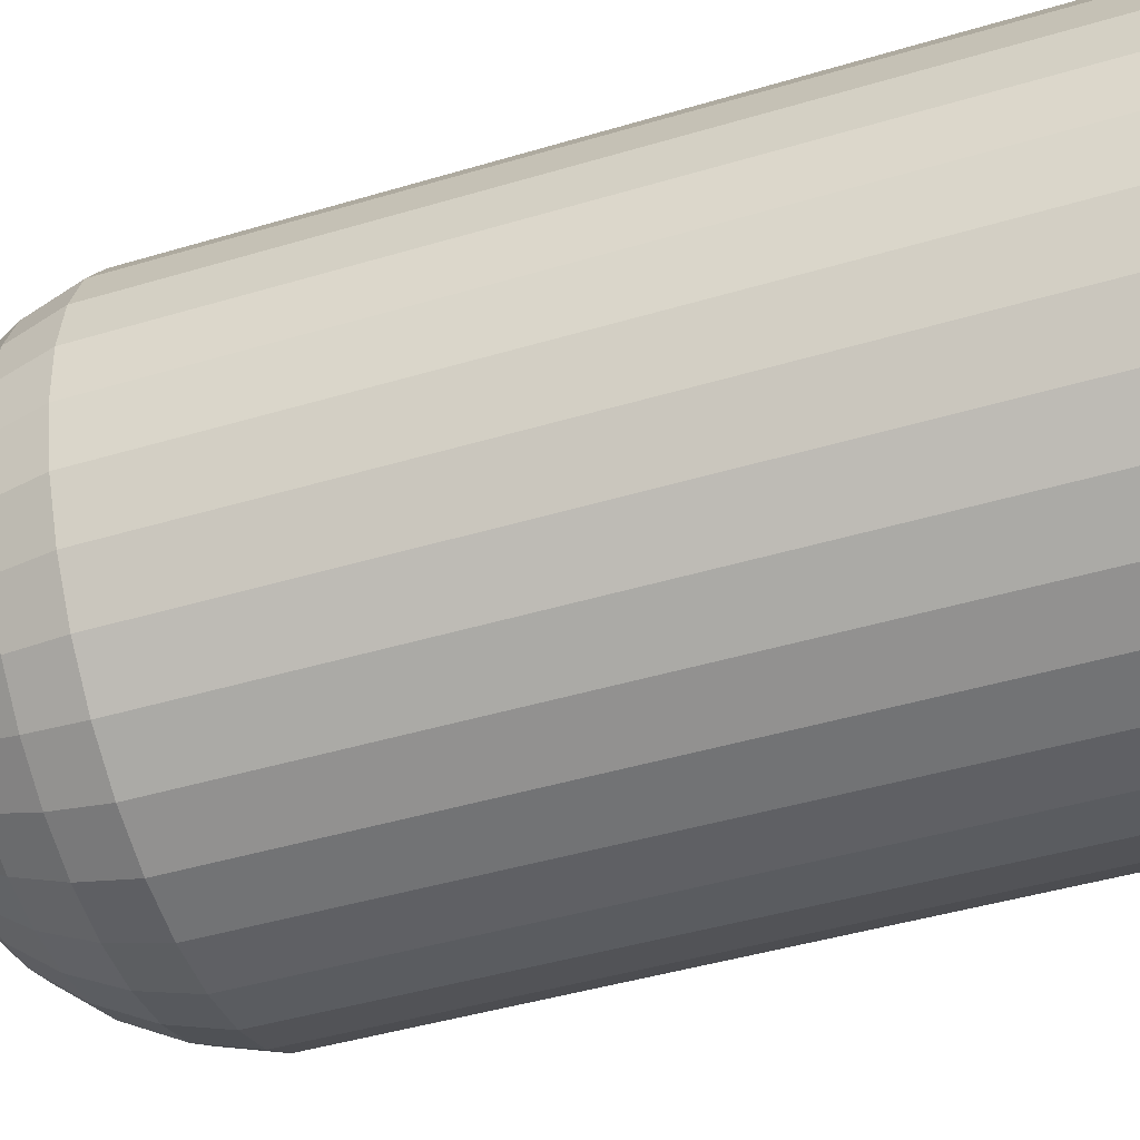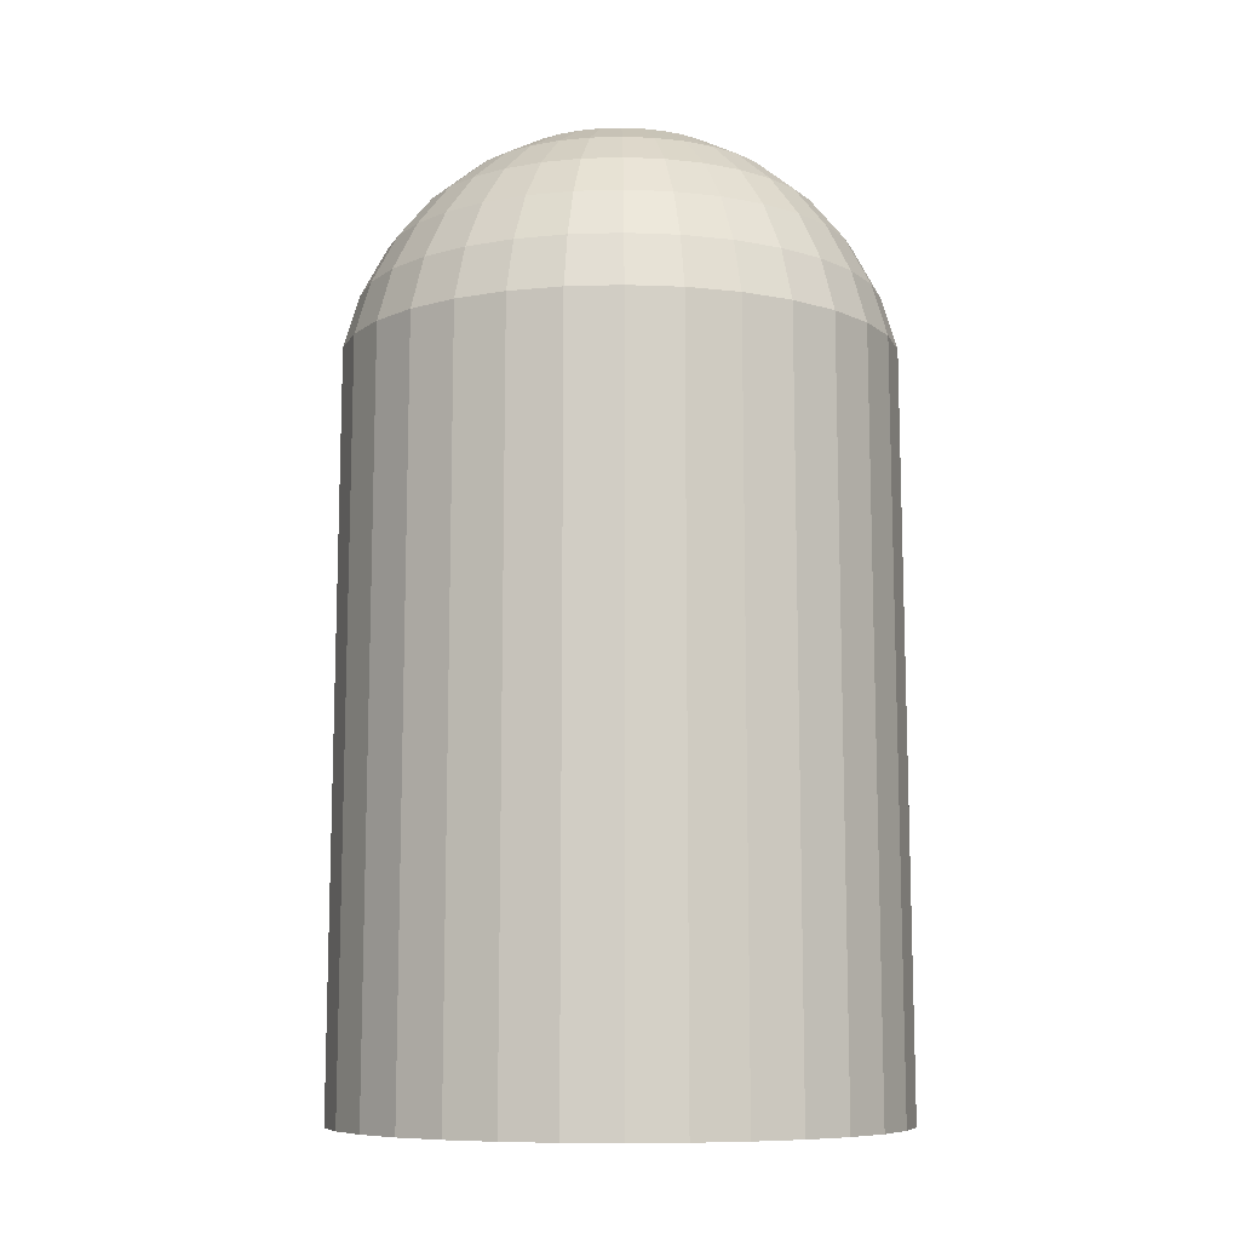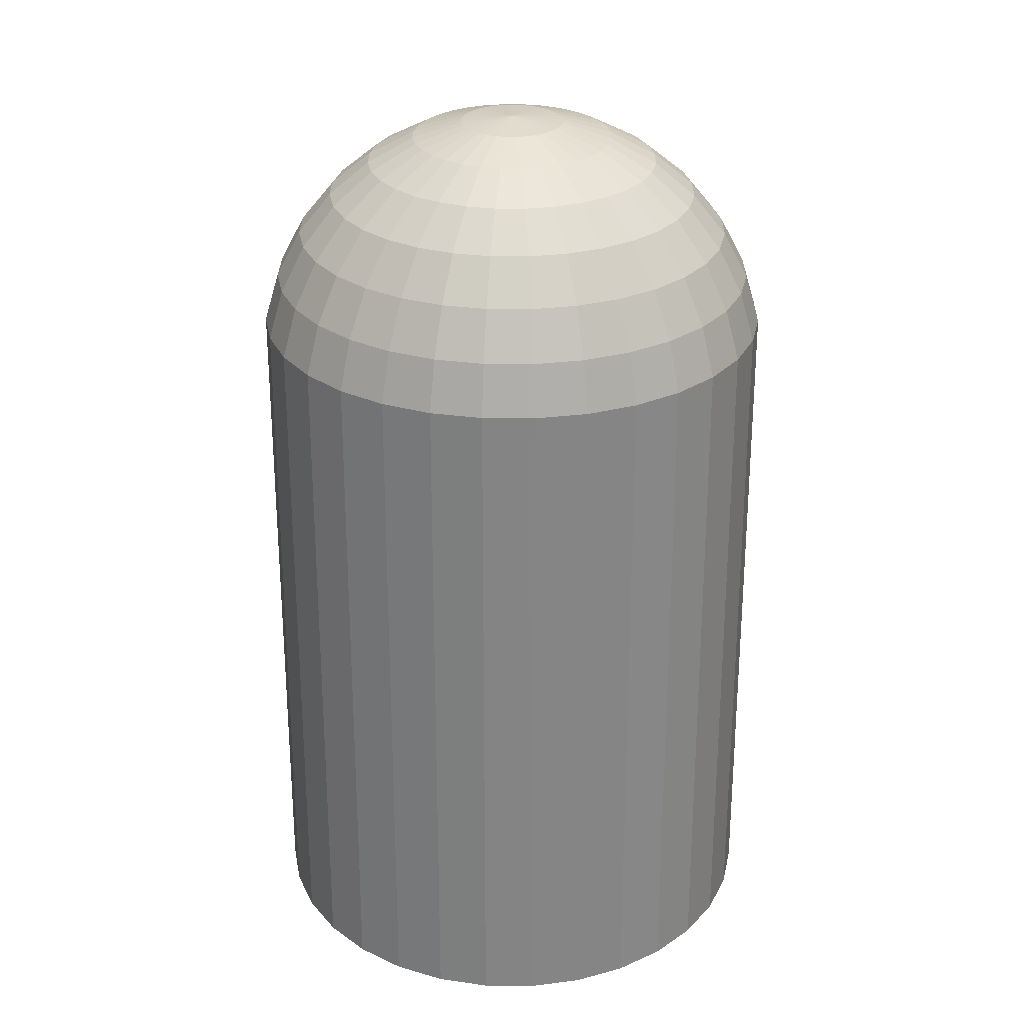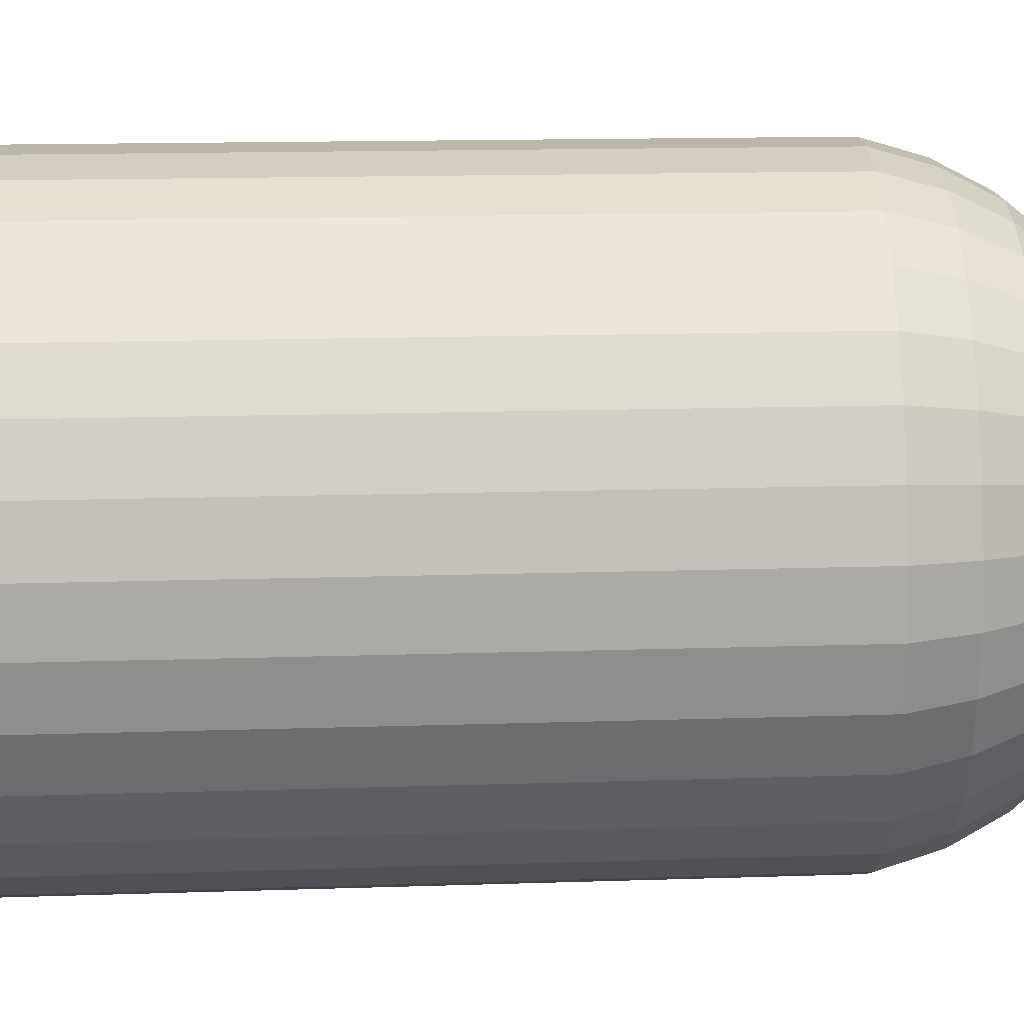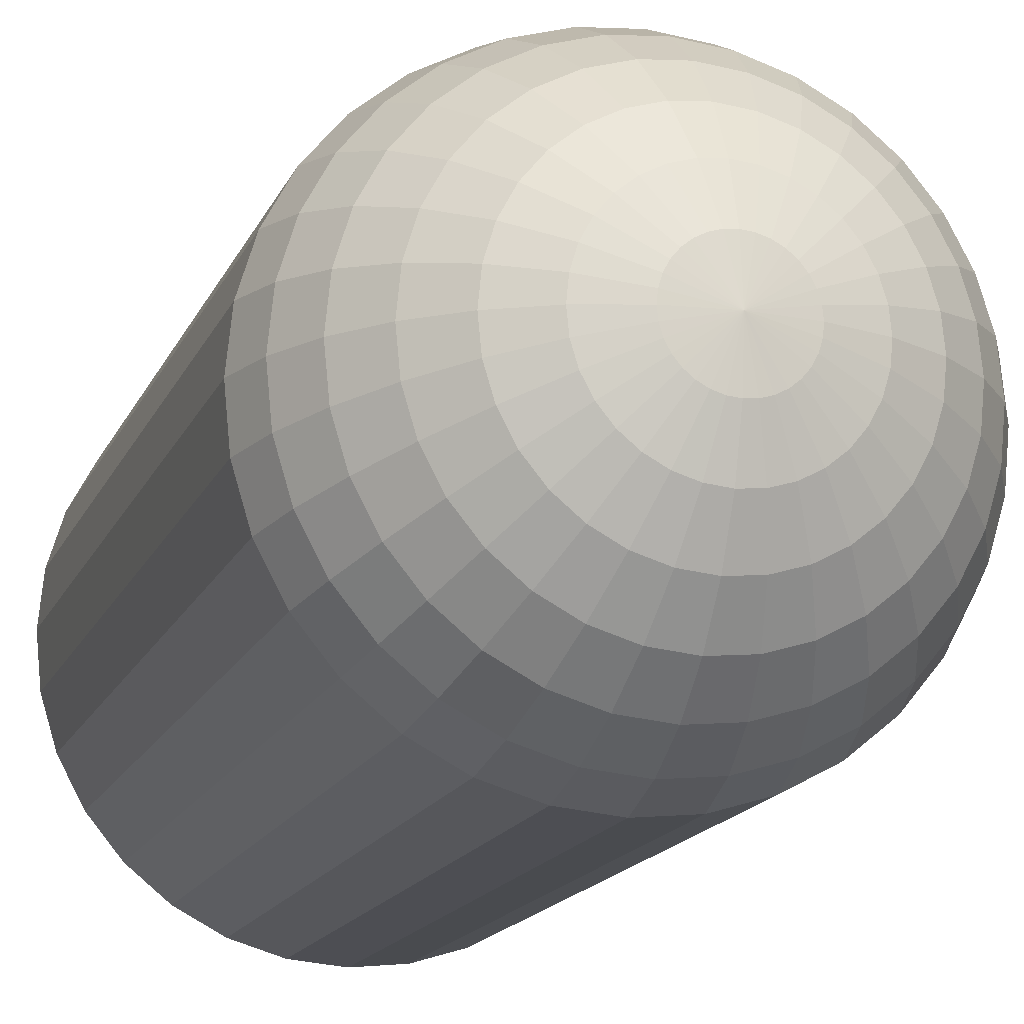
<metadata>
{"format":"obj","ext":"obj","renderer":"f3d","projection":"perspective","resolution":1024,"background":"white","views":[{"elev":-50.9,"azim":-72.5,"up":"+Z"},{"elev":-8.4,"azim":-23.3,"up":"+Y"},{"elev":28.9,"azim":6.3,"up":"+Y"},{"elev":53.5,"azim":88.7,"up":"+Z"},{"elev":-15.4,"azim":163.0,"up":"+Z"}]}
</metadata>
<code>
o Sphere.001
v 0 0.5636 -0.5556
v 0 0.656 -0.3827
v 0.07466 0.656 -0.3753
v 0.1084 0.5636 -0.5449
v 0 0.4392 -0.7071
v 0.1379 0.4392 -0.6935
v 0 0.2877 -0.8315
v 0.1622 0.2877 -0.8155
v 0 0.1148 -0.9239
v 0.1802 0.1148 -0.9061
v 0 -0.07283 -0.9808
v 0.1913 -0.07283 -0.9619
v 0 -2.724 -1
v 0.1951 -2.724 -0.9808
v 0 0.7129 -0.1951
v 0 0.7321 1e-06
v 0.03806 0.7129 -0.1913
v 0.07466 0.7129 -0.1802
v 0.1464 0.656 -0.3536
v 0.2126 0.5636 -0.5133
v 0.2706 0.4392 -0.6533
v 0.3182 0.2877 -0.7682
v 0.3536 0.1148 -0.8536
v 0.3753 -0.07283 -0.9061
v 0.3827 -2.724 -0.9239
v 0.4619 0.2877 -0.6913
v 0.5133 0.1148 -0.7682
v 0.5449 -0.07283 -0.8155
v 0.5556 -2.724 -0.8315
v 0.1084 0.7129 -0.1622
v 0.2126 0.656 -0.3182
v 0.3087 0.5636 -0.4619
v 0.3928 0.4392 -0.5879
v 0.1379 0.7129 -0.1379
v 0.2706 0.656 -0.2706
v 0.3928 0.5636 -0.3928
v 0.5 0.4392 -0.5
v 0.5879 0.2877 -0.5879
v 0.6533 0.1148 -0.6533
v 0.6935 -0.07283 -0.6935
v 0.7071 -2.724 -0.7071
v 0.6913 0.2877 -0.4619
v 0.7682 0.1148 -0.5133
v 0.8155 -0.07283 -0.5449
v 0.8315 -2.724 -0.5556
v 0.1622 0.7129 -0.1084
v 0.3182 0.656 -0.2126
v 0.4619 0.5636 -0.3087
v 0.5879 0.4392 -0.3928
v 0.3536 0.656 -0.1464
v 0.5133 0.5636 -0.2126
v 0.6533 0.4392 -0.2706
v 0.7682 0.2877 -0.3182
v 0.8536 0.1148 -0.3536
v 0.9061 -0.07283 -0.3753
v 0.9239 -2.724 -0.3827
v 0.1802 0.7129 -0.07466
v 0.9061 0.1148 -0.1802
v 0.9619 -0.07283 -0.1913
v 0.9808 -2.724 -0.1951
v 0.1913 0.7129 -0.03806
v 0.3753 0.656 -0.07466
v 0.5449 0.5636 -0.1084
v 0.6935 0.4392 -0.1379
v 0.8155 0.2877 -0.1622
v 0.5556 0.5636 -0
v 0.7071 0.4392 -0
v 0.8315 0.2877 -0
v 0.9239 0.1148 -0
v 0.9808 -0.07283 -0
v 1 -2.724 -1e-06
v 0.1951 0.7129 -0
v 0.3827 0.656 -0
v 0.9619 -0.07283 0.1913
v 0.9808 -2.724 0.1951
v 0.1913 0.7129 0.03806
v 0.3753 0.656 0.07466
v 0.5449 0.5636 0.1084
v 0.6935 0.4392 0.1379
v 0.8155 0.2877 0.1622
v 0.9061 0.1148 0.1802
v 0.5133 0.5636 0.2126
v 0.6533 0.4392 0.2706
v 0.7682 0.2877 0.3182
v 0.8536 0.1148 0.3536
v 0.9061 -0.07283 0.3753
v 0.9239 -2.724 0.3827
v 0.1802 0.7129 0.07466
v 0.3536 0.656 0.1464
v 0.8155 -0.07283 0.5449
v 0.8315 -2.724 0.5556
v 0.1622 0.7129 0.1084
v 0.3182 0.656 0.2126
v 0.4619 0.5636 0.3087
v 0.5879 0.4392 0.3928
v 0.6913 0.2877 0.4619
v 0.7682 0.1148 0.5133
v 0.5 0.4392 0.5
v 0.5879 0.2877 0.5879
v 0.6533 0.1148 0.6533
v 0.6935 -0.07283 0.6935
v 0.7071 -2.724 0.7071
v 0.1379 0.7129 0.1379
v 0.2706 0.656 0.2706
v 0.3928 0.5636 0.3928
v 0.1084 0.7129 0.1622
v 0.2126 0.656 0.3182
v 0.3087 0.5636 0.4619
v 0.3928 0.4392 0.5879
v 0.4619 0.2877 0.6913
v 0.5133 0.1148 0.7682
v 0.5449 -0.07283 0.8155
v 0.5556 -2.724 0.8315
v 0.2706 0.4392 0.6533
v 0.3182 0.2877 0.7682
v 0.3536 0.1148 0.8536
v 0.3753 -0.07283 0.9061
v 0.3827 -2.724 0.9239
v 0.07466 0.7129 0.1802
v 0.1464 0.656 0.3536
v 0.2126 0.5636 0.5133
v 0.03806 0.7129 0.1913
v 0.07466 0.656 0.3753
v 0.1084 0.5636 0.5449
v 0.1379 0.4392 0.6935
v 0.1622 0.2877 0.8155
v 0.1802 0.1148 0.9061
v 0.1913 -0.07283 0.9619
v 0.1951 -2.724 0.9808
v 0 0.2877 0.8315
v 0 0.1148 0.9239
v 0 -0.07283 0.9808
v 0 -2.724 1
v 0 0.7129 0.1951
v 0 0.656 0.3827
v 0 0.5636 0.5556
v 0 0.4392 0.7071
v -0.07466 0.656 0.3753
v -0.1084 0.5636 0.5449
v -0.1379 0.4392 0.6935
v -0.1622 0.2877 0.8155
v -0.1802 0.1148 0.9061
v -0.1913 -0.07283 0.9619
v -0.1951 -2.724 0.9808
v -0.03806 0.7129 0.1913
v -0.3536 0.1148 0.8536
v -0.3753 -0.07283 0.9061
v -0.3827 -2.724 0.9239
v -0.07466 0.7129 0.1802
v -0.1464 0.656 0.3536
v -0.2126 0.5636 0.5133
v -0.2706 0.4392 0.6533
v -0.3182 0.2877 0.7682
v -0.2126 0.656 0.3182
v -0.3087 0.5636 0.4619
v -0.3928 0.4392 0.5879
v -0.4619 0.2877 0.6913
v -0.5133 0.1148 0.7682
v -0.5449 -0.07283 0.8155
v -0.5556 -2.724 0.8315
v -0.1084 0.7129 0.1622
v -0.6533 0.1148 0.6533
v -0.6935 -0.07283 0.6935
v -0.7071 -2.724 0.7071
v -0.1379 0.7129 0.1379
v -0.2706 0.656 0.2706
v -0.3928 0.5636 0.3928
v -0.5 0.4392 0.5
v -0.5879 0.2877 0.5879
v -0.4619 0.5636 0.3087
v -0.5879 0.4392 0.3928
v -0.6913 0.2877 0.4619
v -0.7682 0.1148 0.5133
v -0.8155 -0.07283 0.5449
v -0.8315 -2.724 0.5556
v -0.1622 0.7129 0.1084
v -0.3182 0.656 0.2126
v -0.9061 -0.07283 0.3753
v -0.9239 -2.724 0.3827
v -0.1802 0.7129 0.07466
v -0.3536 0.656 0.1464
v -0.5133 0.5636 0.2126
v -0.6533 0.4392 0.2706
v -0.7682 0.2877 0.3182
v -0.8536 0.1148 0.3536
v -0.5449 0.5636 0.1084
v -0.6935 0.4392 0.1379
v -0.8155 0.2877 0.1622
v -0.9061 0.1148 0.1802
v -0.9619 -0.07283 0.1913
v -0.9808 -2.724 0.1951
v -0.1913 0.7129 0.03806
v -0.3753 0.656 0.07466
v -0.9808 -0.07283 -0
v -1 -2.724 -1e-06
v -0.1951 0.7129 -0
v -0.3827 0.656 -0
v -0.5556 0.5636 -0
v -0.7071 0.4392 -0
v -0.8315 0.2877 -0
v -0.9239 0.1148 -0
v -0.6935 0.4392 -0.1379
v -0.8155 0.2877 -0.1622
v -0.9061 0.1148 -0.1802
v -0.9619 -0.07283 -0.1913
v -0.9808 -2.724 -0.1951
v -0.1913 0.7129 -0.03806
v -0.3753 0.656 -0.07466
v -0.5449 0.5636 -0.1084
v -0.1802 0.7129 -0.07466
v -0.3536 0.656 -0.1464
v -0.5133 0.5636 -0.2126
v -0.6533 0.4392 -0.2706
v -0.7682 0.2877 -0.3182
v -0.8536 0.1148 -0.3536
v -0.9061 -0.07283 -0.3753
v -0.9239 -2.724 -0.3827
v -0.6913 0.2877 -0.4619
v -0.7682 0.1148 -0.5133
v -0.8155 -0.07283 -0.5449
v -0.8315 -2.724 -0.5556
v -0.1622 0.7129 -0.1084
v -0.3182 0.656 -0.2126
v -0.4619 0.5636 -0.3087
v -0.5879 0.4392 -0.3928
v -0.1379 0.7129 -0.1379
v -0.2706 0.656 -0.2706
v -0.3928 0.5636 -0.3928
v -0.5 0.4392 -0.5
v -0.5879 0.2877 -0.5879
v -0.6533 0.1148 -0.6533
v -0.6935 -0.07283 -0.6935
v -0.7071 -2.724 -0.7071
v -0.4619 0.2877 -0.6913
v -0.5133 0.1148 -0.7682
v -0.5449 -0.07283 -0.8155
v -0.5556 -2.724 -0.8315
v -0.1084 0.7129 -0.1622
v -0.2126 0.656 -0.3182
v -0.3087 0.5636 -0.4619
v -0.3928 0.4392 -0.5879
v -0.1464 0.656 -0.3536
v -0.2126 0.5636 -0.5133
v -0.2706 0.4392 -0.6533
v -0.3182 0.2877 -0.7682
v -0.3536 0.1148 -0.8536
v -0.3753 -0.07283 -0.9061
v -0.3827 -2.724 -0.9239
v -0.07466 0.7129 -0.1802
v -0.1802 0.1148 -0.9061
v -0.1913 -0.07283 -0.9619
v -0.1951 -2.724 -0.9808
v -0.03806 0.7129 -0.1913
v -0.07466 0.656 -0.3753
v -0.1084 0.5636 -0.5449
v -0.1379 0.4392 -0.6935
v -0.1622 0.2877 -0.8155
f 1 2 3 4
f 5 1 4 6
f 7 5 6 8
f 9 7 8 10
f 11 9 10 12
f 13 11 12 14
f 15 16 17
f 2 15 17 3
f 3 17 18 19
f 4 3 19 20
f 6 4 20 21
f 8 6 21 22
f 10 8 22 23
f 12 10 23 24
f 14 12 24 25
f 17 16 18
f 23 22 26 27
f 24 23 27 28
f 25 24 28 29
f 18 16 30
f 19 18 30 31
f 20 19 31 32
f 21 20 32 33
f 22 21 33 26
f 31 30 34 35
f 32 31 35 36
f 33 32 36 37
f 26 33 37 38
f 27 26 38 39
f 28 27 39 40
f 29 28 40 41
f 30 16 34
f 39 38 42 43
f 40 39 43 44
f 41 40 44 45
f 34 16 46
f 35 34 46 47
f 36 35 47 48
f 37 36 48 49
f 38 37 49 42
f 48 47 50 51
f 49 48 51 52
f 42 49 52 53
f 43 42 53 54
f 44 43 54 55
f 45 44 55 56
f 46 16 57
f 47 46 57 50
f 55 54 58 59
f 56 55 59 60
f 57 16 61
f 50 57 61 62
f 51 50 62 63
f 52 51 63 64
f 53 52 64 65
f 54 53 65 58
f 64 63 66 67
f 65 64 67 68
f 58 65 68 69
f 59 58 69 70
f 60 59 70 71
f 61 16 72
f 62 61 72 73
f 63 62 73 66
f 71 70 74 75
f 72 16 76
f 73 72 76 77
f 66 73 77 78
f 67 66 78 79
f 68 67 79 80
f 69 68 80 81
f 70 69 81 74
f 79 78 82 83
f 80 79 83 84
f 81 80 84 85
f 74 81 85 86
f 75 74 86 87
f 76 16 88
f 77 76 88 89
f 78 77 89 82
f 87 86 90 91
f 88 16 92
f 89 88 92 93
f 82 89 93 94
f 83 82 94 95
f 84 83 95 96
f 85 84 96 97
f 86 85 97 90
f 96 95 98 99
f 97 96 99 100
f 90 97 100 101
f 91 90 101 102
f 92 16 103
f 93 92 103 104
f 94 93 104 105
f 95 94 105 98
f 103 16 106
f 104 103 106 107
f 105 104 107 108
f 98 105 108 109
f 99 98 109 110
f 100 99 110 111
f 101 100 111 112
f 102 101 112 113
f 110 109 114 115
f 111 110 115 116
f 112 111 116 117
f 113 112 117 118
f 106 16 119
f 107 106 119 120
f 108 107 120 121
f 109 108 121 114
f 120 119 122 123
f 121 120 123 124
f 114 121 124 125
f 115 114 125 126
f 116 115 126 127
f 117 116 127 128
f 118 117 128 129
f 119 16 122
f 127 126 130 131
f 128 127 131 132
f 129 128 132 133
f 122 16 134
f 123 122 134 135
f 124 123 135 136
f 125 124 136 137
f 126 125 137 130
f 136 135 138 139
f 137 136 139 140
f 130 137 140 141
f 131 130 141 142
f 132 131 142 143
f 133 132 143 144
f 134 16 145
f 135 134 145 138
f 143 142 146 147
f 144 143 147 148
f 145 16 149
f 138 145 149 150
f 139 138 150 151
f 140 139 151 152
f 141 140 152 153
f 142 141 153 146
f 151 150 154 155
f 152 151 155 156
f 153 152 156 157
f 146 153 157 158
f 147 146 158 159
f 148 147 159 160
f 149 16 161
f 150 149 161 154
f 159 158 162 163
f 160 159 163 164
f 161 16 165
f 154 161 165 166
f 155 154 166 167
f 156 155 167 168
f 157 156 168 169
f 158 157 169 162
f 168 167 170 171
f 169 168 171 172
f 162 169 172 173
f 163 162 173 174
f 164 163 174 175
f 165 16 176
f 166 165 176 177
f 167 166 177 170
f 175 174 178 179
f 176 16 180
f 177 176 180 181
f 170 177 181 182
f 171 170 182 183
f 172 171 183 184
f 173 172 184 185
f 174 173 185 178
f 183 182 186 187
f 184 183 187 188
f 185 184 188 189
f 178 185 189 190
f 179 178 190 191
f 180 16 192
f 181 180 192 193
f 182 181 193 186
f 191 190 194 195
f 192 16 196
f 193 192 196 197
f 186 193 197 198
f 187 186 198 199
f 188 187 199 200
f 189 188 200 201
f 190 189 201 194
f 200 199 202 203
f 201 200 203 204
f 194 201 204 205
f 195 194 205 206
f 196 16 207
f 197 196 207 208
f 198 197 208 209
f 199 198 209 202
f 208 207 210 211
f 209 208 211 212
f 202 209 212 213
f 203 202 213 214
f 204 203 214 215
f 205 204 215 216
f 206 205 216 217
f 207 16 210
f 215 214 218 219
f 216 215 219 220
f 217 216 220 221
f 210 16 222
f 211 210 222 223
f 212 211 223 224
f 213 212 224 225
f 214 213 225 218
f 223 222 226 227
f 224 223 227 228
f 225 224 228 229
f 218 225 229 230
f 219 218 230 231
f 220 219 231 232
f 221 220 232 233
f 222 16 226
f 231 230 234 235
f 232 231 235 236
f 233 232 236 237
f 226 16 238
f 227 226 238 239
f 228 227 239 240
f 229 228 240 241
f 230 229 241 234
f 240 239 242 243
f 241 240 243 244
f 234 241 244 245
f 235 234 245 246
f 236 235 246 247
f 237 236 247 248
f 238 16 249
f 239 238 249 242
f 247 246 250 251
f 248 247 251 252
f 249 16 253
f 242 249 253 254
f 243 242 254 255
f 244 243 255 256
f 245 244 256 257
f 246 245 257 250
f 255 254 2 1
f 256 255 1 5
f 257 256 5 7
f 250 257 7 9
f 251 250 9 11
f 252 251 11 13
f 253 16 15
f 254 253 15 2

</code>
